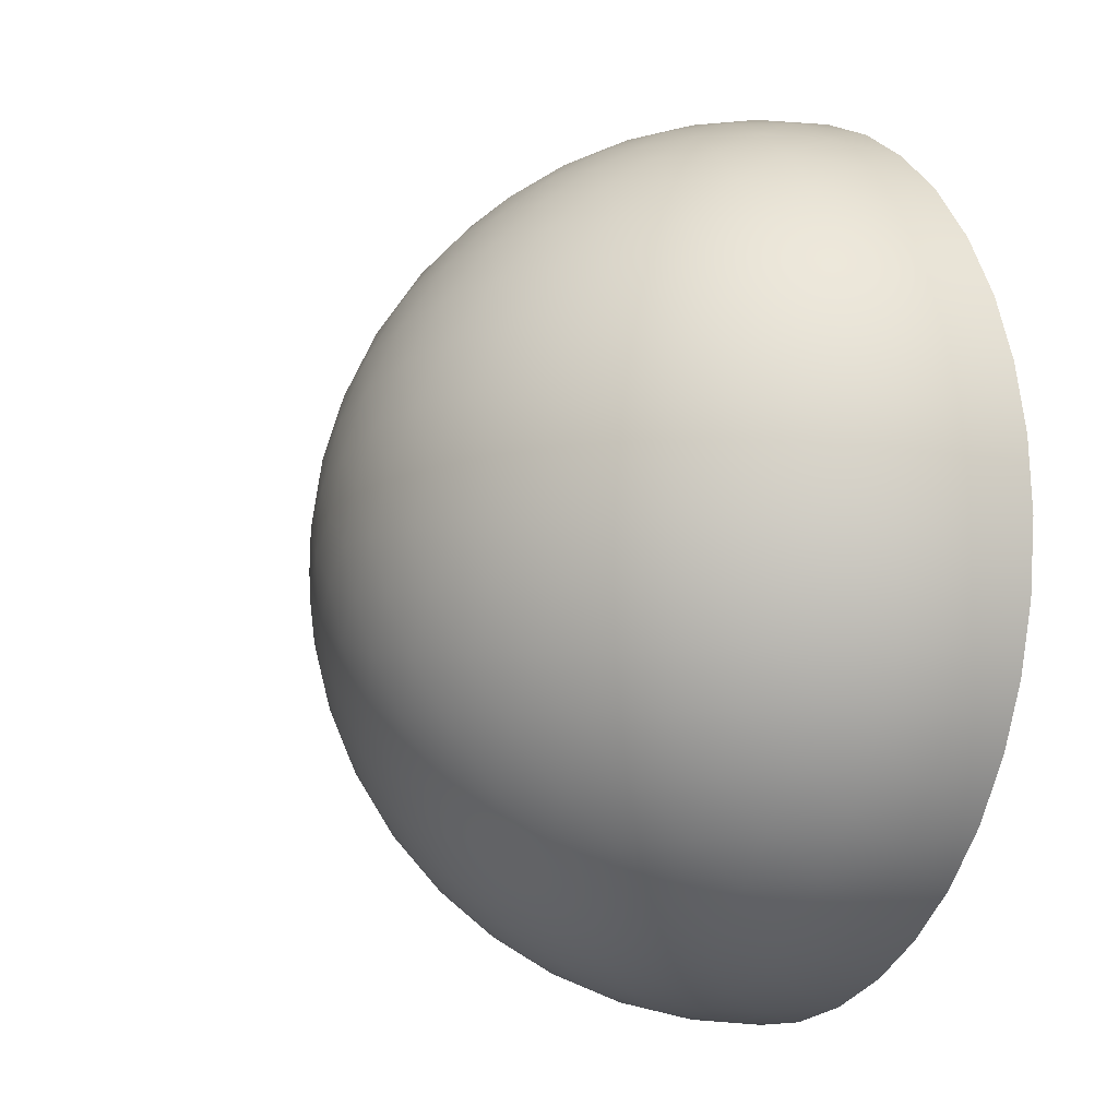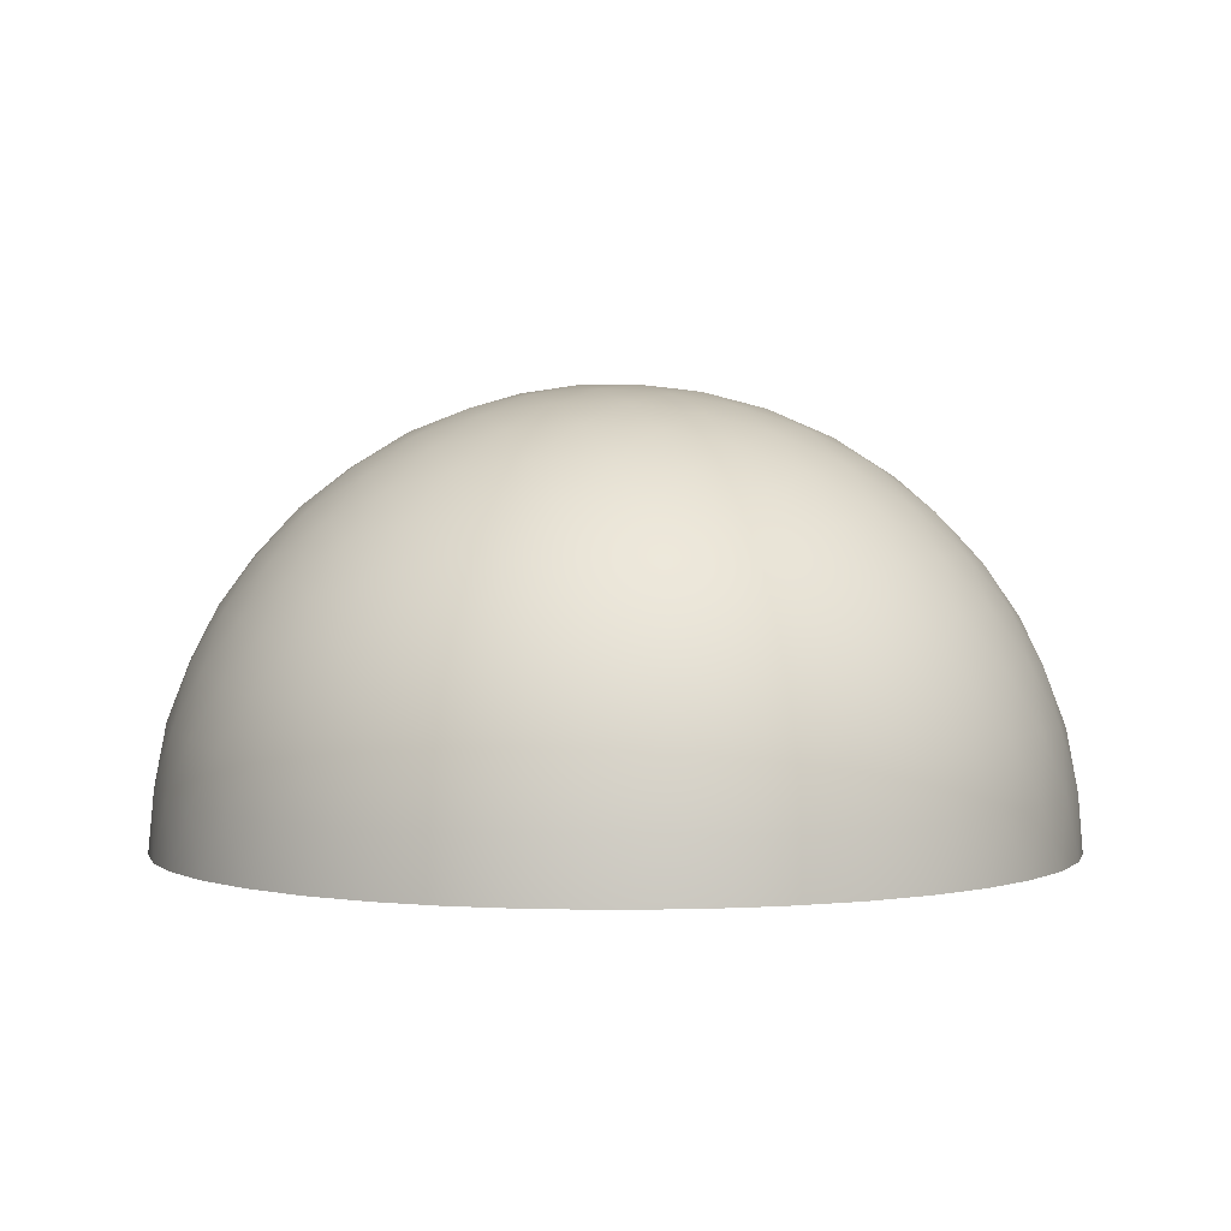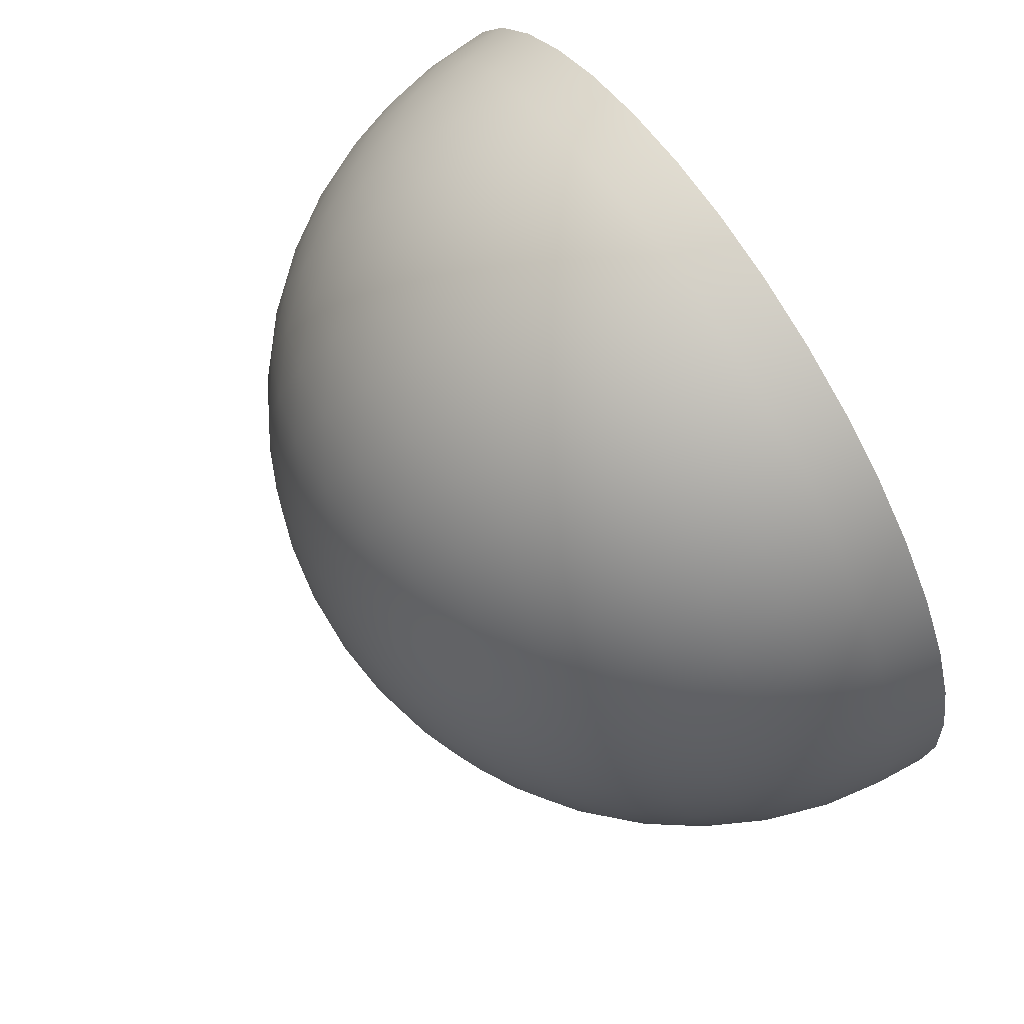
<metadata>
{"format":"obj","ext":"obj","renderer":"f3d","projection":"perspective","resolution":1024,"background":"white","views":[{"elev":-7.3,"azim":62.3,"up":"+Y"},{"elev":1.7,"azim":-9.1,"up":"+Z"},{"elev":70.4,"azim":57.0,"up":"+Y"}]}
</metadata>
<code>
o Icosphere
v 0.2764 -0.8506 0.4472
v -0.7236 -0.5257 0.4472
v -0.7236 0.5257 0.4472
v 0.2764 0.8506 0.4472
v 0.8944 -0 0.4472
v 0 -0 1
v 0.9312 -0.07009 0.3577
v 0.9566 -0.1476 0.2511
v 0.9647 -0.229 0.1299
v 0.9511 0.309 0
v 0.9647 0.229 0.1299
v 0.9566 0.1476 0.2511
v 0.9312 0.07009 0.3577
v 0.2211 -0.9073 0.3577
v 0.1552 -0.9554 0.2512
v 0.08028 -0.9883 0.1299
v 0.5878 -0.809 -0
v 0.5159 -0.8467 0.1299
v 0.436 -0.8642 0.2512
v 0.3544 -0.864 0.3577
v -0.7945 -0.4906 0.3577
v -0.8607 -0.4429 0.2512
v -0.9151 -0.3817 0.1299
v -0.5878 -0.809 -0
v -0.6458 -0.7523 0.1299
v -0.6872 -0.6817 0.2512
v -0.7121 -0.604 0.3577
v -0.7121 0.604 0.3577
v -0.6872 0.6817 0.2512
v -0.6458 0.7523 0.1299
v -0.9511 0.309 0
v -0.9151 0.3817 0.1299
v -0.8607 0.4429 0.2512
v -0.7945 0.4906 0.3577
v 0.3544 0.864 0.3577
v 0.436 0.8642 0.2512
v 0.5159 0.8467 0.1299
v 0 1 0
v 0.08028 0.9883 0.1299
v 0.1552 0.9554 0.2512
v 0.2211 0.9073 0.3577
v 0.8716 -0.1134 0.477
v 0.8311 -0.2389 0.5023
v 0.7699 -0.3706 0.5196
v 0.6882 -0.5 0.5257
v 0.5904 -0.6177 0.5196
v 0.484 -0.7166 0.5023
v 0.3772 -0.7939 0.477
v 0.1615 -0.864 0.477
v 0.02964 -0.8642 0.5023
v -0.1146 -0.8467 0.5196
v -0.2629 -0.809 0.5257
v -0.405 -0.7523 0.5196
v -0.5319 -0.6817 0.5023
v -0.6385 -0.604 0.477
v -0.7718 -0.4205 0.477
v -0.8127 -0.2952 0.5023
v -0.8407 -0.1527 0.5196
v -0.8506 -0 0.5257
v -0.8407 0.1527 0.5196
v -0.8127 0.2952 0.5023
v -0.7718 0.4205 0.477
v -0.6385 0.604 0.477
v -0.5319 0.6817 0.5023
v -0.405 0.7523 0.5196
v -0.2629 0.809 0.5257
v -0.1146 0.8467 0.5196
v 0.02964 0.8642 0.5023
v 0.1615 0.864 0.477
v 0.3772 0.7939 0.477
v 0.484 0.7166 0.5023
v 0.5904 0.6177 0.5196
v 0.6882 0.5 0.5257
v 0.7699 0.3706 0.5196
v 0.8311 0.2389 0.5023
v 0.8716 0.1134 0.477
v 0.03685 -0.1134 0.9929
v 0.07761 -0.2389 0.9679
v 0.1204 -0.3706 0.921
v 0.1625 -0.5 0.8507
v 0.2007 -0.6177 0.7604
v 0.2328 -0.7166 0.6575
v 0.2579 -0.7939 0.5507
v 0.8347 -0 0.5507
v 0.7534 -0 0.6575
v 0.6495 -0 0.7604
v 0.5257 -0 0.8507
v 0.3897 -0 0.921
v 0.2511 -0 0.9679
v 0.1192 -0 0.9929
v -0.09647 -0.07009 0.9929
v -0.2032 -0.1476 0.9679
v -0.3153 -0.229 0.921
v -0.4253 -0.309 0.8507
v -0.5254 -0.3817 0.7604
v -0.6095 -0.4429 0.6575
v -0.6753 -0.4906 0.5507
v -0.09647 0.07009 0.9929
v -0.2032 0.1476 0.9679
v -0.3153 0.229 0.921
v -0.4253 0.309 0.8507
v -0.5254 0.3817 0.7604
v -0.6095 0.4429 0.6575
v -0.6753 0.4906 0.5507
v 0.03685 0.1134 0.9929
v 0.07761 0.2389 0.9679
v 0.1204 0.3706 0.921
v 0.1625 0.5 0.8507
v 0.2007 0.6177 0.7604
v 0.2328 0.7166 0.6575
v 0.2579 0.7939 0.5507
v 0.1662 0.1207 0.9787
v 0.3072 0.1265 0.9432
v 0.2152 0.253 0.9432
v 0.4514 0.1297 0.8829
v 0.3618 0.2629 0.8944
v 0.2629 0.3892 0.8829
v 0.5878 0.1297 0.7985
v 0.5067 0.2664 0.8199
v 0.41 0.3996 0.8199
v 0.305 0.5189 0.7986
v 0.7063 0.1265 0.6966
v 0.6382 0.2629 0.7236
v 0.55 0.3996 0.7334
v 0.4472 0.5257 0.7236
v 0.3386 0.6326 0.6966
v 0.801 0.1207 0.5863
v 0.7474 0.253 0.6143
v 0.6721 0.3892 0.6299
v 0.5778 0.5189 0.6299
v 0.4716 0.6326 0.6143
v 0.3624 0.7245 0.5863
v -0.06348 0.1954 0.9787
v -0.02541 0.3312 0.9432
v -0.1741 0.2829 0.9432
v 0.0161 0.4694 0.8829
v -0.1382 0.4253 0.8944
v -0.2889 0.3703 0.8829
v 0.05825 0.5991 0.7986
v -0.09678 0.5642 0.8199
v -0.2534 0.5134 0.8199
v -0.3993 0.4504 0.7986
v 0.09792 0.7108 0.6966
v -0.05279 0.6882 0.7236
v -0.2101 0.6466 0.7334
v -0.3618 0.5878 0.7236
v -0.497 0.5175 0.6966
v 0.1327 0.7991 0.5863
v -0.009708 0.789 0.6143
v -0.1625 0.7595 0.6299
v -0.315 0.7099 0.6299
v -0.4559 0.644 0.6143
v -0.5771 0.5685 0.5863
v -0.2054 -0 0.9787
v -0.3229 0.07819 0.9432
v -0.3229 -0.07819 0.9432
v -0.4414 0.1604 0.8829
v -0.4472 -0 0.8944
v -0.4414 -0.1604 0.8829
v -0.5518 0.2405 0.7986
v -0.5665 0.08232 0.8199
v -0.5665 -0.08232 0.8199
v -0.5518 -0.2405 0.7986
v -0.6457 0.3128 0.6966
v -0.6708 0.1625 0.7236
v -0.6798 -0 0.7334
v -0.6708 -0.1625 0.7236
v -0.6457 -0.3128 0.6966
v -0.719 0.3731 0.5863
v -0.7534 0.2346 0.6143
v -0.7725 0.08018 0.6299
v -0.7725 -0.08018 0.6299
v -0.7534 -0.2346 0.6143
v -0.719 -0.3731 0.5863
v -0.06348 -0.1954 0.9787
v -0.1741 -0.2829 0.9432
v -0.02541 -0.3312 0.9432
v -0.2889 -0.3703 0.8829
v -0.1382 -0.4253 0.8944
v 0.0161 -0.4694 0.8829
v -0.3993 -0.4504 0.7986
v -0.2534 -0.5134 0.8199
v -0.09678 -0.5642 0.8199
v 0.05825 -0.5991 0.7986
v -0.497 -0.5175 0.6966
v -0.3618 -0.5878 0.7236
v -0.2101 -0.6466 0.7334
v -0.05279 -0.6882 0.7236
v 0.09792 -0.7108 0.6966
v -0.5771 -0.5685 0.5863
v -0.4559 -0.644 0.6143
v -0.315 -0.7099 0.6299
v -0.1625 -0.7595 0.6299
v -0.009708 -0.789 0.6143
v 0.1327 -0.7991 0.5863
v 0.1662 -0.1207 0.9787
v 0.2152 -0.253 0.9432
v 0.3072 -0.1265 0.9432
v 0.2629 -0.3892 0.8829
v 0.3618 -0.2629 0.8944
v 0.4514 -0.1297 0.8829
v 0.305 -0.5189 0.7986
v 0.41 -0.3996 0.8199
v 0.5067 -0.2664 0.8199
v 0.5878 -0.1297 0.7985
v 0.3386 -0.6326 0.6966
v 0.4472 -0.5257 0.7236
v 0.55 -0.3996 0.7334
v 0.6382 -0.2629 0.7236
v 0.7063 -0.1265 0.6966
v 0.3624 -0.7245 0.5863
v 0.4716 -0.6326 0.6143
v 0.5778 -0.5189 0.6299
v 0.6721 -0.3892 0.6299
v 0.7474 -0.253 0.6143
v 0.801 -0.1207 0.5863
v 0.9037 0.1954 0.3809
v 0.9215 0.2829 0.2661
v 0.855 0.3312 0.3991
v 0.9189 0.3703 0.1364
v 0.8618 0.4253 0.2764
v 0.7824 0.4694 0.4092
v 0.8928 0.4504 -0
v 0.8467 0.5134 0.1401
v 0.7766 0.5643 0.2801
v 0.6882 0.5991 0.4092
v 0.809 0.5878 0
v 0.7499 0.6466 0.1401
v 0.6708 0.6882 0.2764
v 0.5792 0.7108 0.3991
v 0.7043 0.7099 0
v 0.6361 0.7595 0.1364
v 0.5538 0.789 0.2661
v 0.4651 0.7991 0.3809
v 0.09345 0.9199 0.3809
v 0.0157 0.9638 0.2661
v -0.05082 0.9155 0.3991
v -0.06821 0.9883 0.1364
v -0.1382 0.9511 0.2764
v -0.2046 0.8892 0.4092
v -0.1525 0.9883 -0
v -0.2266 0.9639 0.1401
v -0.2966 0.913 0.2801
v -0.3571 0.8396 0.4092
v -0.309 0.9511 -0
v -0.3832 0.913 0.1401
v -0.4472 0.8506 0.2764
v -0.497 0.7705 0.3991
v -0.4575 0.8892 -0
v -0.5257 0.8396 0.1364
v -0.5792 0.7705 0.2661
v -0.6163 0.6893 0.3809
v -0.846 0.3731 0.3809
v -0.9118 0.3128 0.2661
v -0.8864 0.2346 0.3991
v -0.961 0.2405 0.1364
v -0.9472 0.1625 0.2764
v -0.9089 0.08018 0.4092
v -0.9871 0.1604 0
v -0.9867 0.08232 0.1401
v -0.96 -0 0.2801
v -0.9089 -0.08018 0.4092
v -1 -0 1e-06
v -0.9867 -0.08232 0.1401
v -0.9472 -0.1625 0.2764
v -0.8864 -0.2346 0.3991
v -0.9871 -0.1604 1e-06
v -0.961 -0.2405 0.1364
v -0.9118 -0.3128 0.2661
v -0.846 -0.3731 0.3809
v -0.6163 -0.6893 0.3809
v -0.5792 -0.7705 0.2661
v -0.497 -0.7705 0.3991
v -0.5257 -0.8396 0.1364
v -0.4472 -0.8506 0.2764
v -0.3571 -0.8396 0.4092
v -0.4575 -0.8892 -1e-06
v -0.3832 -0.913 0.1401
v -0.2966 -0.913 0.2801
v -0.2046 -0.8892 0.4092
v -0.309 -0.9511 -1e-06
v -0.2266 -0.9639 0.1401
v -0.1382 -0.9511 0.2764
v -0.05082 -0.9155 0.3991
v -0.1525 -0.9883 -1e-06
v -0.06821 -0.9883 0.1364
v 0.0157 -0.9638 0.2661
v 0.09345 -0.9199 0.3809
v 0.4651 -0.7991 0.3809
v 0.5538 -0.789 0.2661
v 0.5792 -0.7108 0.3991
v 0.6361 -0.7595 0.1364
v 0.6708 -0.6882 0.2764
v 0.6882 -0.5991 0.4092
v 0.7043 -0.7099 -1e-06
v 0.7499 -0.6466 0.1401
v 0.7766 -0.5643 0.2801
v 0.7824 -0.4694 0.4092
v 0.809 -0.5878 -2e-06
v 0.8467 -0.5134 0.1401
v 0.8618 -0.4253 0.2764
v 0.855 -0.3312 0.3991
v 0.8928 -0.4504 -2e-06
v 0.9189 -0.3703 0.1364
v 0.9215 -0.2829 0.2661
v 0.9037 -0.1954 0.3809
v 0.2989 0.9199 0.2539
v 0.3797 0.9155 0.133
v 0.2309 0.9638 0.133
v -0.7825 0.5685 0.2539
v -0.7534 0.644 0.133
v -0.8453 0.5175 0.133
v -0.7825 -0.5685 0.2539
v -0.8453 -0.5175 0.133
v -0.7534 -0.644 0.133
v 0.2989 -0.9199 0.2539
v 0.2309 -0.9638 0.133
v 0.3797 -0.9155 0.133
v 0.9672 -0 0.2539
v 0.988 -0.07819 0.133
v 0.988 0.07819 0.133
v 0.5878 0.809 0
v -0.5878 0.809 0
v -0.9511 -0.309 -0
v -0 -1 -0
v 0.9511 -0.309 -0
v 0.1525 0.9883 0
v 0.4575 0.8892 0
v 0.309 0.9511 0
v -0.8928 0.4504 0
v -0.7043 0.7099 0
v -0.809 0.5878 0
v -0.7043 -0.7099 -0
v -0.8928 -0.4504 -0
v -0.809 -0.5878 -0
v 0.4575 -0.8892 -0
v 0.1525 -0.9883 -0
v 0.309 -0.9511 -0
v 0.9871 0.1604 0
v 0.9871 -0.1604 -0
v 1 -0 -0
f 1 48 83
f 2 55 97
f 3 62 104
f 4 69 111
f 5 76 84
f 90 105 6
f 89 112 90
f 88 113 89
f 87 115 88
f 86 118 87
f 85 122 86
f 84 127 85
f 90 112 105
f 112 106 105
f 89 113 112
f 113 114 112
f 112 114 106
f 114 107 106
f 88 115 113
f 115 116 113
f 113 116 114
f 116 117 114
f 114 117 107
f 117 108 107
f 87 118 115
f 118 119 115
f 115 119 116
f 119 120 116
f 116 120 117
f 120 121 117
f 117 121 108
f 121 109 108
f 86 122 118
f 122 123 118
f 118 123 119
f 123 124 119
f 119 124 120
f 124 125 120
f 120 125 121
f 125 126 121
f 121 126 109
f 126 110 109
f 85 127 122
f 127 128 122
f 122 128 123
f 128 129 123
f 123 129 124
f 129 130 124
f 124 130 125
f 130 131 125
f 125 131 126
f 131 132 126
f 126 132 110
f 132 111 110
f 84 76 127
f 76 75 127
f 127 75 128
f 75 74 128
f 128 74 129
f 74 73 129
f 129 73 130
f 73 72 130
f 130 72 131
f 72 71 131
f 131 71 132
f 71 70 132
f 132 70 111
f 70 4 111
f 105 98 6
f 106 133 105
f 107 134 106
f 108 136 107
f 109 139 108
f 110 143 109
f 111 148 110
f 105 133 98
f 133 99 98
f 106 134 133
f 134 135 133
f 133 135 99
f 135 100 99
f 107 136 134
f 136 137 134
f 134 137 135
f 137 138 135
f 135 138 100
f 138 101 100
f 108 139 136
f 139 140 136
f 136 140 137
f 140 141 137
f 137 141 138
f 141 142 138
f 138 142 101
f 142 102 101
f 109 143 139
f 143 144 139
f 139 144 140
f 144 145 140
f 140 145 141
f 145 146 141
f 141 146 142
f 146 147 142
f 142 147 102
f 147 103 102
f 110 148 143
f 148 149 143
f 143 149 144
f 149 150 144
f 144 150 145
f 150 151 145
f 145 151 146
f 151 152 146
f 146 152 147
f 152 153 147
f 147 153 103
f 153 104 103
f 111 69 148
f 69 68 148
f 148 68 149
f 68 67 149
f 149 67 150
f 67 66 150
f 150 66 151
f 66 65 151
f 151 65 152
f 65 64 152
f 152 64 153
f 64 63 153
f 153 63 104
f 63 3 104
f 98 91 6
f 99 154 98
f 100 155 99
f 101 157 100
f 102 160 101
f 103 164 102
f 104 169 103
f 98 154 91
f 154 92 91
f 99 155 154
f 155 156 154
f 154 156 92
f 156 93 92
f 100 157 155
f 157 158 155
f 155 158 156
f 158 159 156
f 156 159 93
f 159 94 93
f 101 160 157
f 160 161 157
f 157 161 158
f 161 162 158
f 158 162 159
f 162 163 159
f 159 163 94
f 163 95 94
f 102 164 160
f 164 165 160
f 160 165 161
f 165 166 161
f 161 166 162
f 166 167 162
f 162 167 163
f 167 168 163
f 163 168 95
f 168 96 95
f 103 169 164
f 169 170 164
f 164 170 165
f 170 171 165
f 165 171 166
f 171 172 166
f 166 172 167
f 172 173 167
f 167 173 168
f 173 174 168
f 168 174 96
f 174 97 96
f 104 62 169
f 62 61 169
f 169 61 170
f 61 60 170
f 170 60 171
f 60 59 171
f 171 59 172
f 59 58 172
f 172 58 173
f 58 57 173
f 173 57 174
f 57 56 174
f 174 56 97
f 56 2 97
f 91 77 6
f 92 175 91
f 93 176 92
f 94 178 93
f 95 181 94
f 96 185 95
f 97 190 96
f 91 175 77
f 175 78 77
f 92 176 175
f 176 177 175
f 175 177 78
f 177 79 78
f 93 178 176
f 178 179 176
f 176 179 177
f 179 180 177
f 177 180 79
f 180 80 79
f 94 181 178
f 181 182 178
f 178 182 179
f 182 183 179
f 179 183 180
f 183 184 180
f 180 184 80
f 184 81 80
f 95 185 181
f 185 186 181
f 181 186 182
f 186 187 182
f 182 187 183
f 187 188 183
f 183 188 184
f 188 189 184
f 184 189 81
f 189 82 81
f 96 190 185
f 190 191 185
f 185 191 186
f 191 192 186
f 186 192 187
f 192 193 187
f 187 193 188
f 193 194 188
f 188 194 189
f 194 195 189
f 189 195 82
f 195 83 82
f 97 55 190
f 55 54 190
f 190 54 191
f 54 53 191
f 191 53 192
f 53 52 192
f 192 52 193
f 52 51 193
f 193 51 194
f 51 50 194
f 194 50 195
f 50 49 195
f 195 49 83
f 49 1 83
f 77 90 6
f 78 196 77
f 79 197 78
f 80 199 79
f 81 202 80
f 82 206 81
f 83 211 82
f 77 196 90
f 196 89 90
f 78 197 196
f 197 198 196
f 196 198 89
f 198 88 89
f 79 199 197
f 199 200 197
f 197 200 198
f 200 201 198
f 198 201 88
f 201 87 88
f 80 202 199
f 202 203 199
f 199 203 200
f 203 204 200
f 200 204 201
f 204 205 201
f 201 205 87
f 205 86 87
f 81 206 202
f 206 207 202
f 202 207 203
f 207 208 203
f 203 208 204
f 208 209 204
f 204 209 205
f 209 210 205
f 205 210 86
f 210 85 86
f 82 211 206
f 211 212 206
f 206 212 207
f 212 213 207
f 207 213 208
f 213 214 208
f 208 214 209
f 214 215 209
f 209 215 210
f 215 216 210
f 210 216 85
f 216 84 85
f 83 48 211
f 48 47 211
f 211 47 212
f 47 46 212
f 212 46 213
f 46 45 213
f 213 45 214
f 45 44 214
f 214 44 215
f 44 43 215
f 215 43 216
f 43 42 216
f 216 42 84
f 42 5 84
f 13 76 5
f 12 217 13
f 11 218 12
f 10 220 11
f 13 217 76
f 217 75 76
f 12 218 217
f 218 219 217
f 217 219 75
f 219 74 75
f 11 220 218
f 220 221 218
f 218 221 219
f 221 222 219
f 219 222 74
f 222 73 74
f 10 223 220
f 223 224 220
f 220 224 221
f 224 225 221
f 221 225 222
f 225 226 222
f 222 226 73
f 226 72 73
f 223 227 224
f 227 228 224
f 224 228 225
f 228 229 225
f 225 229 226
f 229 230 226
f 226 230 72
f 230 71 72
f 227 231 228
f 231 232 228
f 228 232 229
f 232 233 229
f 229 233 230
f 233 234 230
f 230 234 71
f 234 70 71
f 231 322 232
f 322 37 232
f 232 37 233
f 37 36 233
f 233 36 234
f 36 35 234
f 234 35 70
f 35 4 70
f 41 69 4
f 40 235 41
f 39 236 40
f 38 238 39
f 41 235 69
f 235 68 69
f 40 236 235
f 236 237 235
f 235 237 68
f 237 67 68
f 39 238 236
f 238 239 236
f 236 239 237
f 239 240 237
f 237 240 67
f 240 66 67
f 38 241 238
f 241 242 238
f 238 242 239
f 242 243 239
f 239 243 240
f 243 244 240
f 240 244 66
f 244 65 66
f 241 245 242
f 245 246 242
f 242 246 243
f 246 247 243
f 243 247 244
f 247 248 244
f 244 248 65
f 248 64 65
f 245 249 246
f 249 250 246
f 246 250 247
f 250 251 247
f 247 251 248
f 251 252 248
f 248 252 64
f 252 63 64
f 249 323 250
f 323 30 250
f 250 30 251
f 30 29 251
f 251 29 252
f 29 28 252
f 252 28 63
f 28 3 63
f 34 62 3
f 33 253 34
f 32 254 33
f 31 256 32
f 34 253 62
f 253 61 62
f 33 254 253
f 254 255 253
f 253 255 61
f 255 60 61
f 32 256 254
f 256 257 254
f 254 257 255
f 257 258 255
f 255 258 60
f 258 59 60
f 31 259 256
f 259 260 256
f 256 260 257
f 260 261 257
f 257 261 258
f 261 262 258
f 258 262 59
f 262 58 59
f 259 263 260
f 263 264 260
f 260 264 261
f 264 265 261
f 261 265 262
f 265 266 262
f 262 266 58
f 266 57 58
f 263 267 264
f 267 268 264
f 264 268 265
f 268 269 265
f 265 269 266
f 269 270 266
f 266 270 57
f 270 56 57
f 267 324 268
f 324 23 268
f 268 23 269
f 23 22 269
f 269 22 270
f 22 21 270
f 270 21 56
f 21 2 56
f 27 55 2
f 26 271 27
f 25 272 26
f 24 274 25
f 27 271 55
f 271 54 55
f 26 272 271
f 272 273 271
f 271 273 54
f 273 53 54
f 25 274 272
f 274 275 272
f 272 275 273
f 275 276 273
f 273 276 53
f 276 52 53
f 24 277 274
f 277 278 274
f 274 278 275
f 278 279 275
f 275 279 276
f 279 280 276
f 276 280 52
f 280 51 52
f 277 281 278
f 281 282 278
f 278 282 279
f 282 283 279
f 279 283 280
f 283 284 280
f 280 284 51
f 284 50 51
f 281 285 282
f 285 286 282
f 282 286 283
f 286 287 283
f 283 287 284
f 287 288 284
f 284 288 50
f 288 49 50
f 285 325 286
f 325 16 286
f 286 16 287
f 16 15 287
f 287 15 288
f 15 14 288
f 288 14 49
f 14 1 49
f 20 48 1
f 19 289 20
f 18 290 19
f 17 292 18
f 20 289 48
f 289 47 48
f 19 290 289
f 290 291 289
f 289 291 47
f 291 46 47
f 18 292 290
f 292 293 290
f 290 293 291
f 293 294 291
f 291 294 46
f 294 45 46
f 17 295 292
f 295 296 292
f 292 296 293
f 296 297 293
f 293 297 294
f 297 298 294
f 294 298 45
f 298 44 45
f 295 299 296
f 299 300 296
f 296 300 297
f 300 301 297
f 297 301 298
f 301 302 298
f 298 302 44
f 302 43 44
f 299 303 300
f 303 304 300
f 300 304 301
f 304 305 301
f 301 305 302
f 305 306 302
f 302 306 43
f 306 42 43
f 303 326 304
f 326 9 304
f 304 9 305
f 9 8 305
f 305 8 306
f 8 7 306
f 306 7 42
f 7 5 42
f 35 41 4
f 36 307 35
f 37 308 36
f 322 328 37
f 35 307 41
f 307 40 41
f 36 308 307
f 308 309 307
f 307 309 40
f 309 39 40
f 37 328 308
f 328 329 308
f 308 329 309
f 329 327 309
f 309 327 39
f 327 38 39
f 28 34 3
f 29 310 28
f 30 311 29
f 323 331 30
f 28 310 34
f 310 33 34
f 29 311 310
f 311 312 310
f 310 312 33
f 312 32 33
f 30 331 311
f 331 332 311
f 311 332 312
f 332 330 312
f 312 330 32
f 330 31 32
f 21 27 2
f 22 313 21
f 23 314 22
f 324 334 23
f 21 313 27
f 313 26 27
f 22 314 313
f 314 315 313
f 313 315 26
f 315 25 26
f 23 334 314
f 334 335 314
f 314 335 315
f 335 333 315
f 315 333 25
f 333 24 25
f 14 20 1
f 15 316 14
f 16 317 15
f 325 337 16
f 14 316 20
f 316 19 20
f 15 317 316
f 317 318 316
f 316 318 19
f 318 18 19
f 16 337 317
f 337 338 317
f 317 338 318
f 338 336 318
f 318 336 18
f 336 17 18
f 7 13 5
f 8 319 7
f 9 320 8
f 326 340 9
f 7 319 13
f 319 12 13
f 8 320 319
f 320 321 319
f 319 321 12
f 321 11 12
f 9 340 320
f 340 341 320
f 320 341 321
f 341 339 321
f 321 339 11
f 339 10 11

</code>
